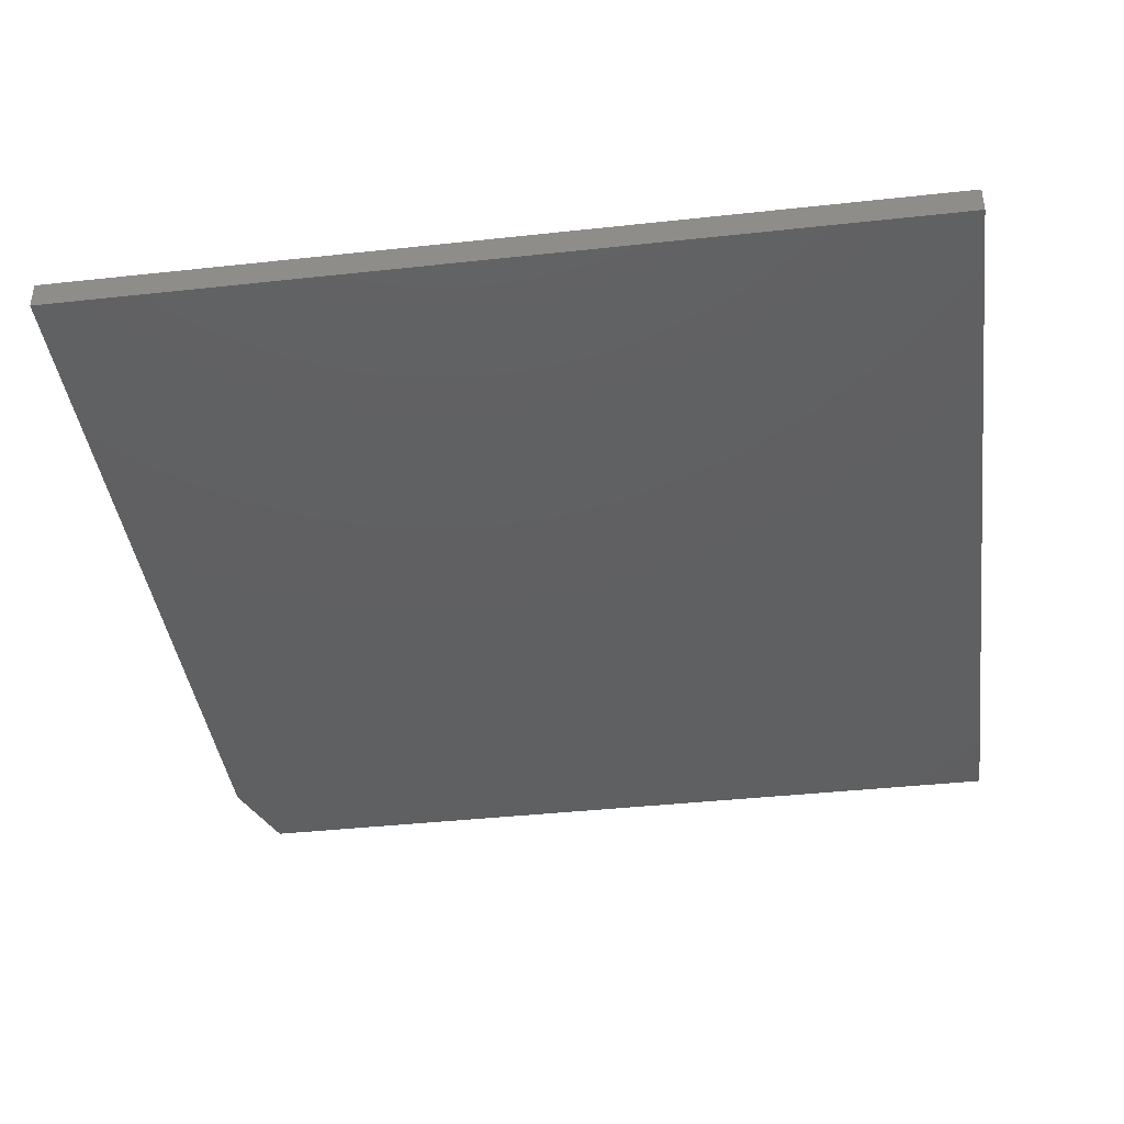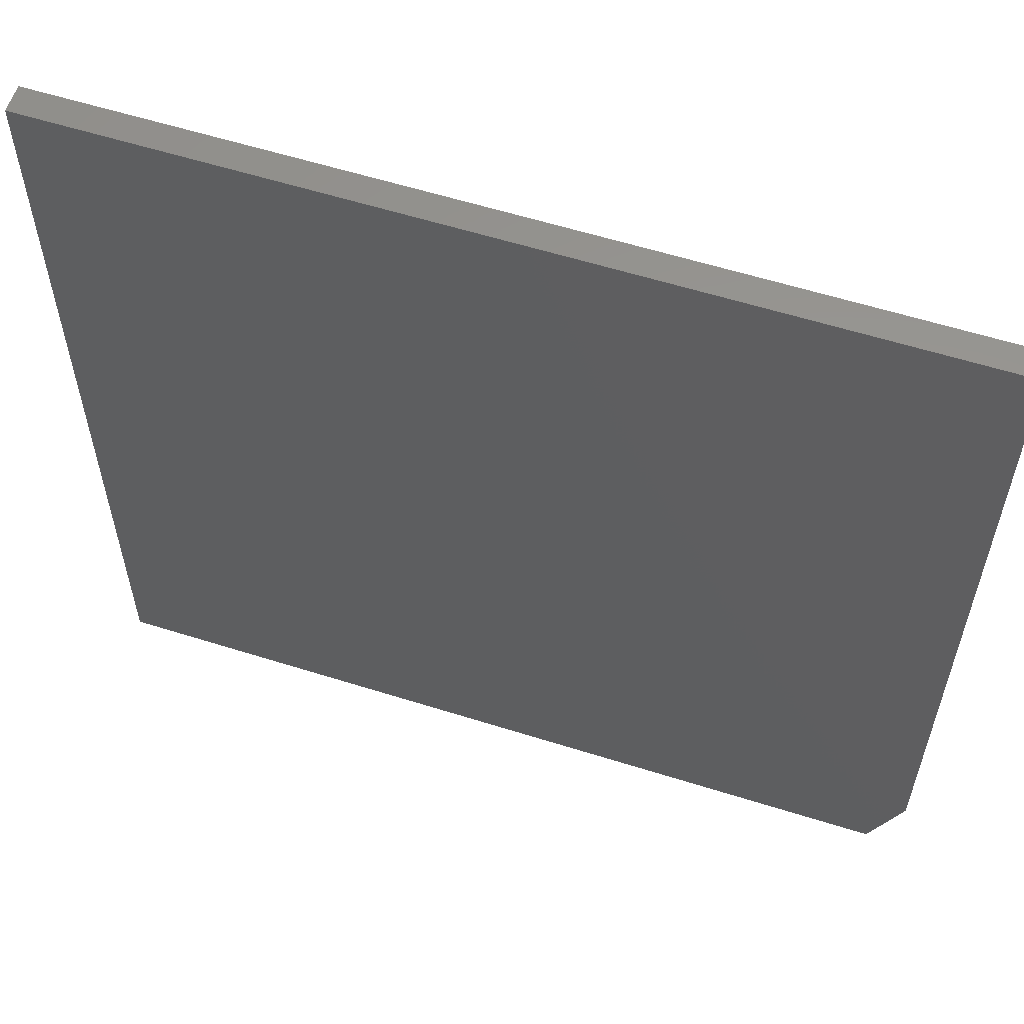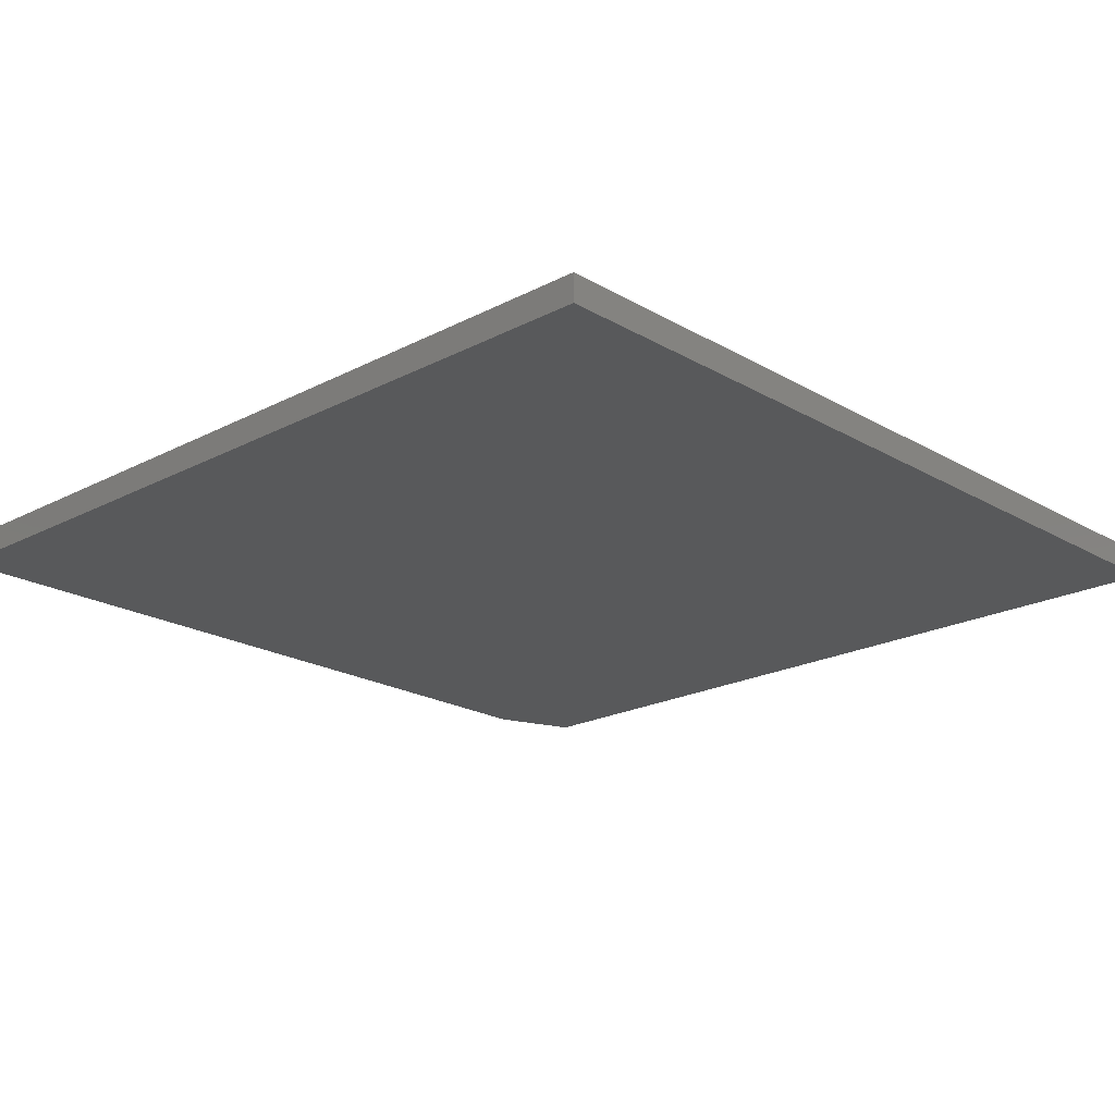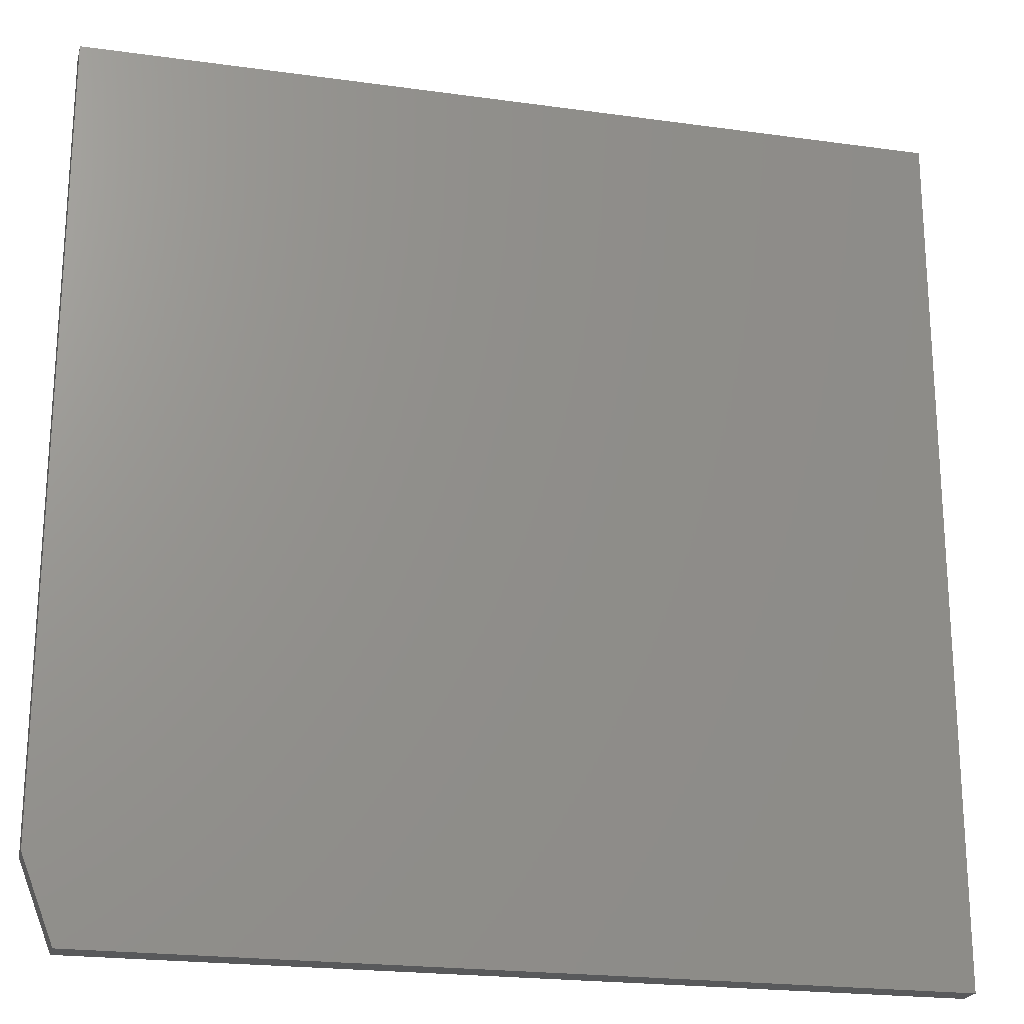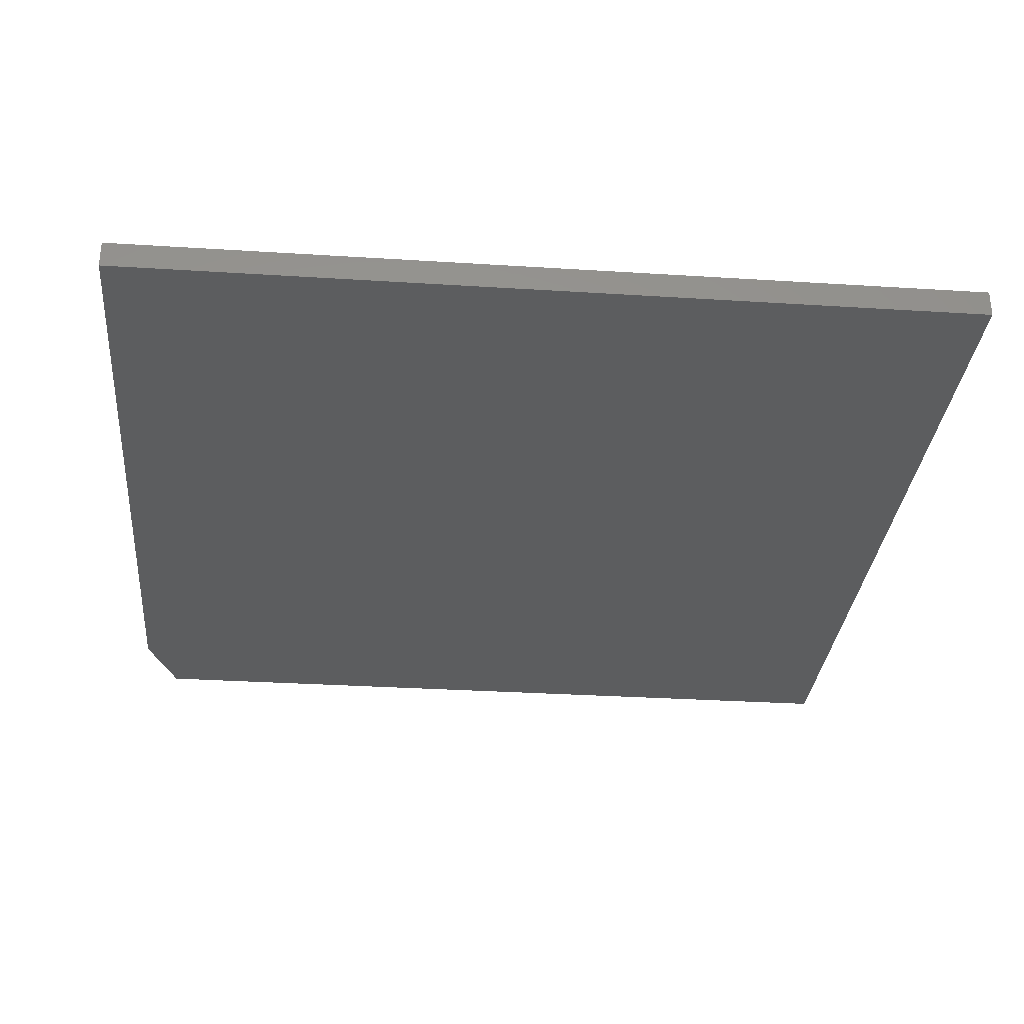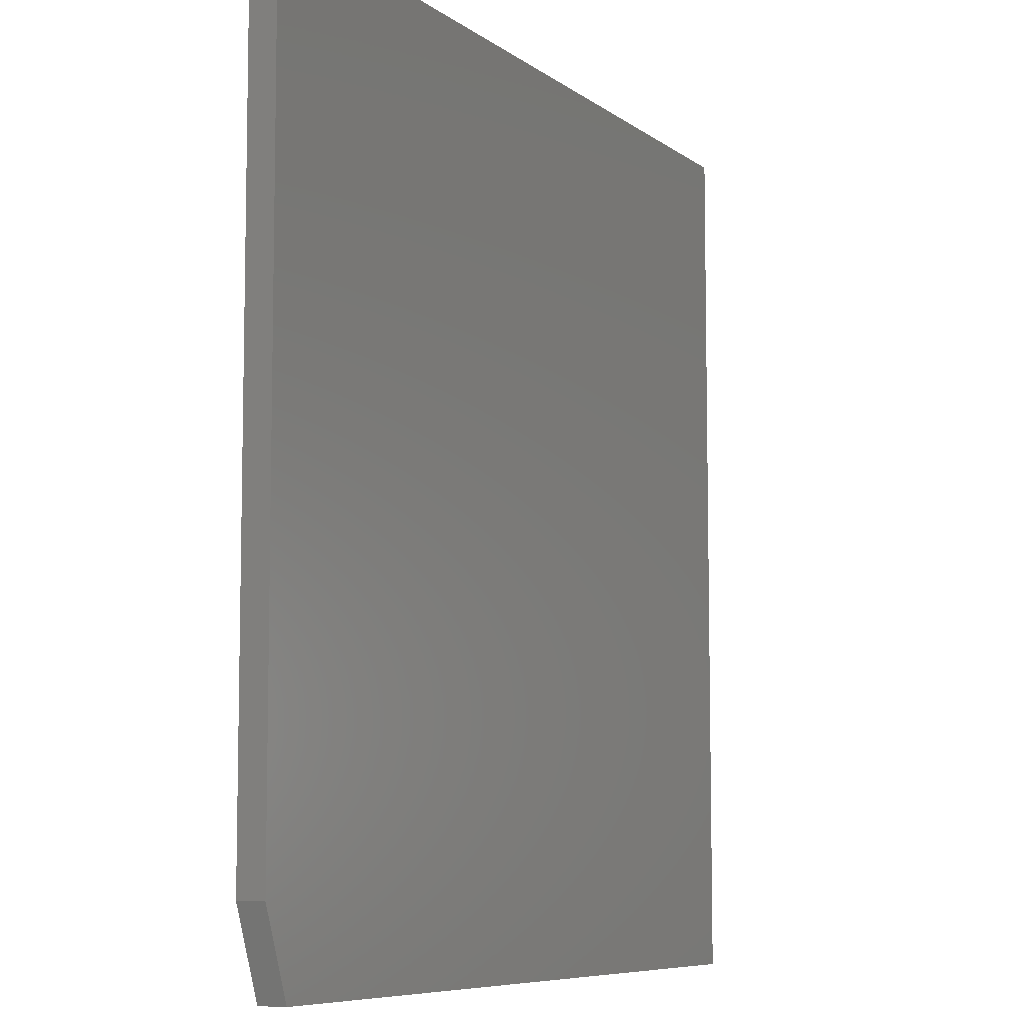
<metadata>
{"format":"stl","ext":"stl","renderer":"f3d","projection":"perspective","resolution":1024,"background":"white","views":[{"elev":-40.6,"azim":-172.4,"up":"+Z"},{"elev":58.9,"azim":18.0,"up":"+Y"},{"elev":-20.5,"azim":-136.5,"up":"+Z"},{"elev":-21.6,"azim":166.2,"up":"+Y"},{"elev":-31.1,"azim":174.8,"up":"+Z"},{"elev":-7.6,"azim":117.9,"up":"+Y"}]}
</metadata>
<code>
# stl→obj: 10 verts, 16 faces
v 0.742 0.75 0.04688
v -0.7422 0.75 0.04688
v 0.742 -0.6094 0.04688
v -0.7422 -0.75 0.04688
v 0.6873 -0.75 0.04688
v 0.6873 -0.75 0
v -0.7422 -0.75 0
v 0.742 -0.6094 0
v -0.7422 0.75 0
v 0.742 0.75 0
f 1 2 3
f 3 2 4
f 3 4 5
f 6 7 8
f 8 7 9
f 8 9 10
f 3 8 1
f 1 8 10
f 4 7 5
f 5 7 6
f 3 5 8
f 8 5 6
f 2 9 4
f 4 9 7
f 1 10 2
f 2 10 9

</code>
